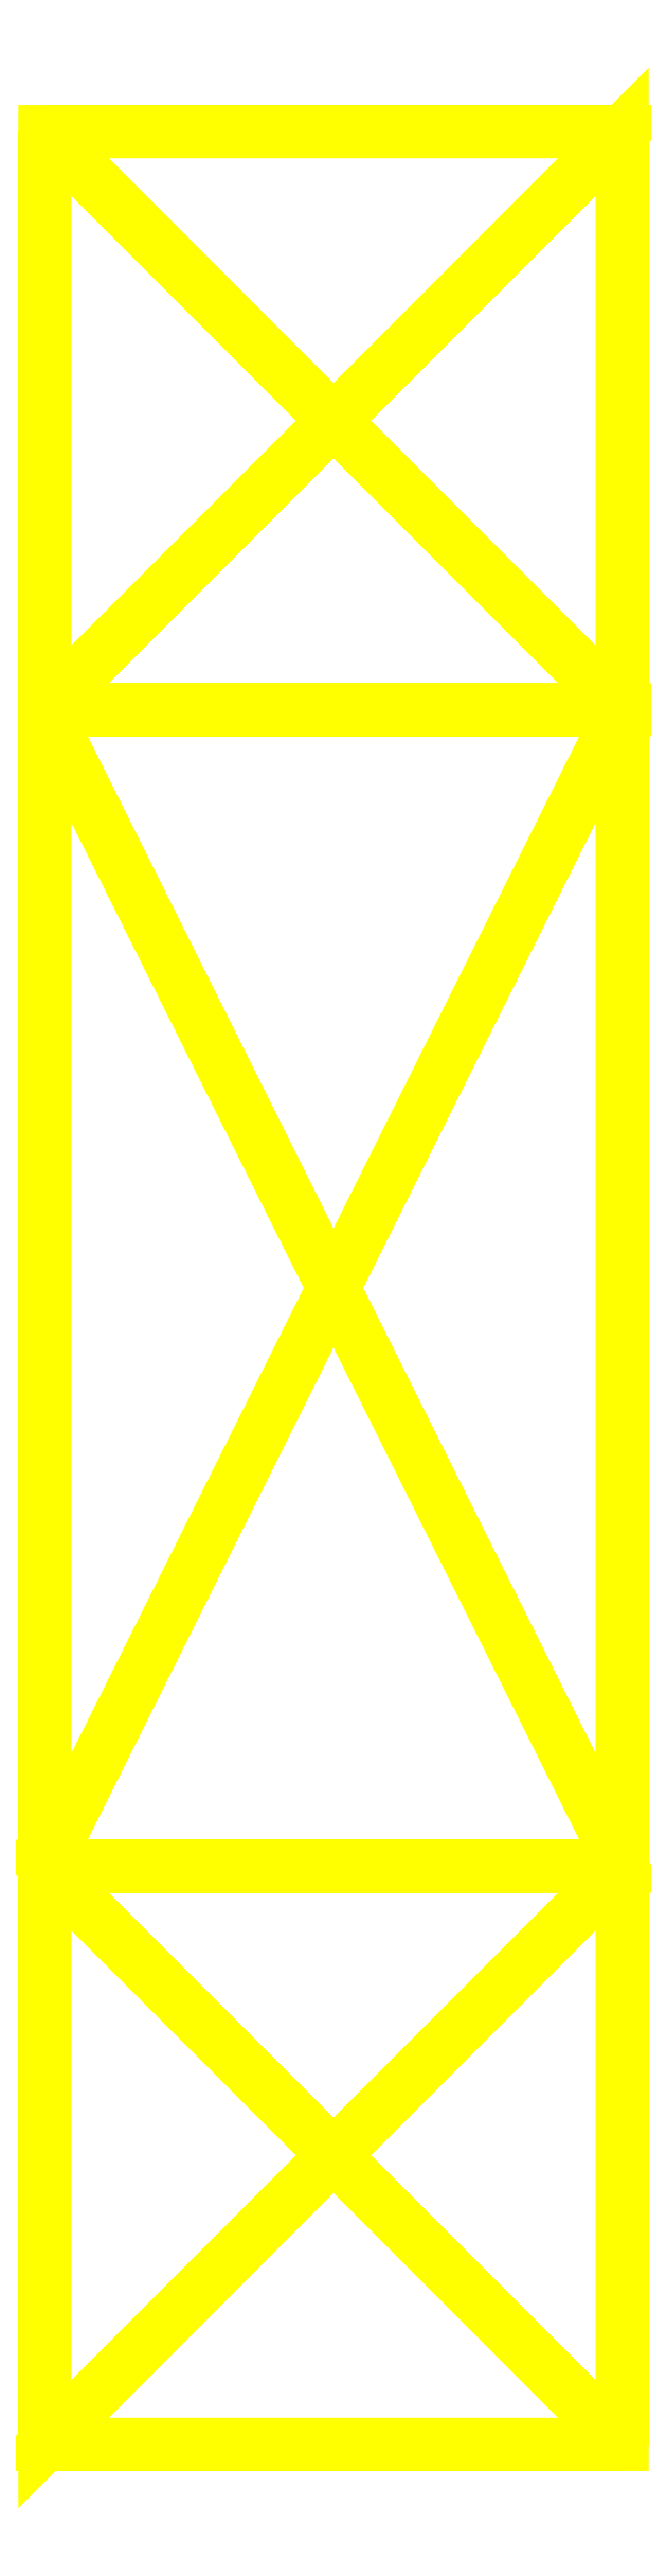
<metadata>
{"format":"dxf","ext":"dxf","renderer":"ezdxf+matplotlib","layout":"modelspace","background":"white","min_lineweight":24,"dpi":150}
</metadata>
<code>
0
SECTION
2
ENTITIES
0
POLYLINE
8
OBJECT000
66
1
70
64
71
12
72
20
0
VERTEX
8
OBJECT000
10
-16
20
-32
30
64
70
192
0
VERTEX
8
OBJECT000
10
-16
20
-64
30
0
70
192
0
VERTEX
8
OBJECT000
10
-16
20
-32
30
-64
70
192
0
VERTEX
8
OBJECT000
10
-16
20
32
30
-64
70
192
0
VERTEX
8
OBJECT000
10
-16
20
64
30
0
70
192
0
VERTEX
8
OBJECT000
10
-16
20
32
30
64
70
192
0
VERTEX
8
OBJECT000
10
16
20
64
30
0
70
192
0
VERTEX
8
OBJECT000
10
16
20
32
30
-64
70
192
0
VERTEX
8
OBJECT000
10
16
20
-32
30
-64
70
192
0
VERTEX
8
OBJECT000
10
16
20
-64
30
0
70
192
0
VERTEX
8
OBJECT000
10
16
20
-32
30
64
70
192
0
VERTEX
8
OBJECT000
10
16
20
32
30
64
70
192
0
VERTEX
8
OBJECT000
10
0
20
0
30
0
70
128
71
2
72
3
73
-4
0
VERTEX
8
OBJECT000
10
0
20
0
30
0
70
128
71
-2
72
4
73
-5
0
VERTEX
8
OBJECT000
10
0
20
0
30
0
70
128
71
-2
72
5
73
-6
0
VERTEX
8
OBJECT000
10
0
20
0
30
0
70
128
71
-2
72
6
73
1
0
VERTEX
8
OBJECT000
10
0
20
0
30
0
70
128
71
8
72
9
73
-10
0
VERTEX
8
OBJECT000
10
0
20
0
30
0
70
128
71
-8
72
10
73
-11
0
VERTEX
8
OBJECT000
10
0
20
0
30
0
70
128
71
-8
72
11
73
-12
0
VERTEX
8
OBJECT000
10
0
20
0
30
0
70
128
71
-8
72
12
73
7
0
VERTEX
8
OBJECT000
10
0
20
0
30
0
70
128
71
4
72
8
73
-7
0
VERTEX
8
OBJECT000
10
0
20
0
30
0
70
128
71
-4
72
7
73
5
0
VERTEX
8
OBJECT000
10
0
20
0
30
0
70
128
71
3
72
9
73
-8
0
VERTEX
8
OBJECT000
10
0
20
0
30
0
70
128
71
-3
72
8
73
4
0
VERTEX
8
OBJECT000
10
0
20
0
30
0
70
128
71
9
72
3
73
-2
0
VERTEX
8
OBJECT000
10
0
20
0
30
0
70
128
71
-9
72
2
73
10
0
VERTEX
8
OBJECT000
10
0
20
0
30
0
70
128
71
10
72
2
73
-1
0
VERTEX
8
OBJECT000
10
0
20
0
30
0
70
128
71
-10
72
1
73
11
0
VERTEX
8
OBJECT000
10
0
20
0
30
0
70
128
71
6
72
12
73
-11
0
VERTEX
8
OBJECT000
10
0
20
0
30
0
70
128
71
-6
72
11
73
1
0
VERTEX
8
OBJECT000
10
0
20
0
30
0
70
128
71
5
72
7
73
-12
0
VERTEX
8
OBJECT000
10
0
20
0
30
0
70
128
71
-5
72
12
73
6
0
SEQEND
8
OBJECT000
0
ENDSEC
0
EOF

</code>
